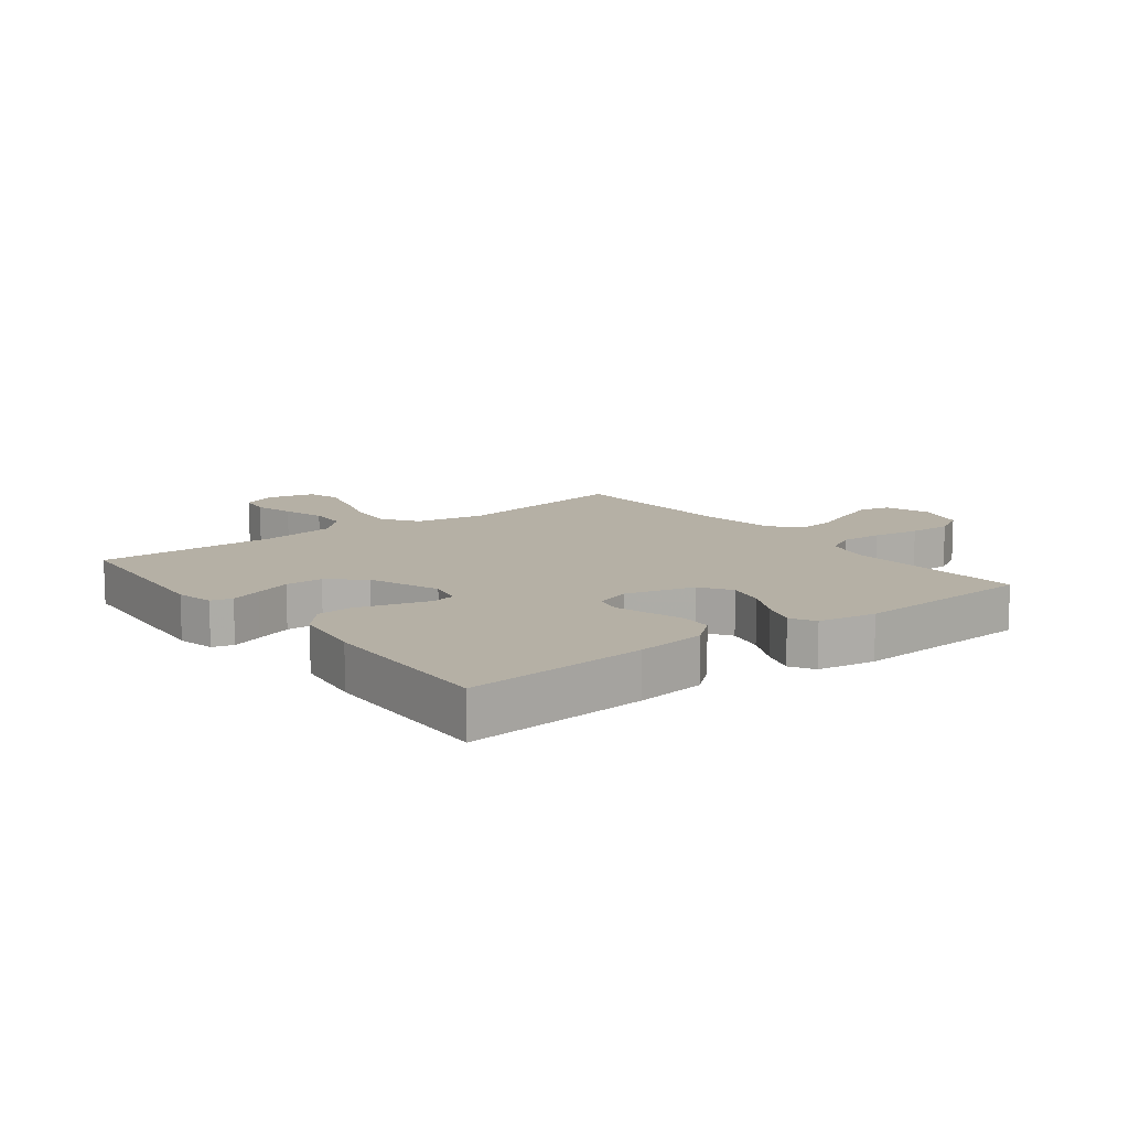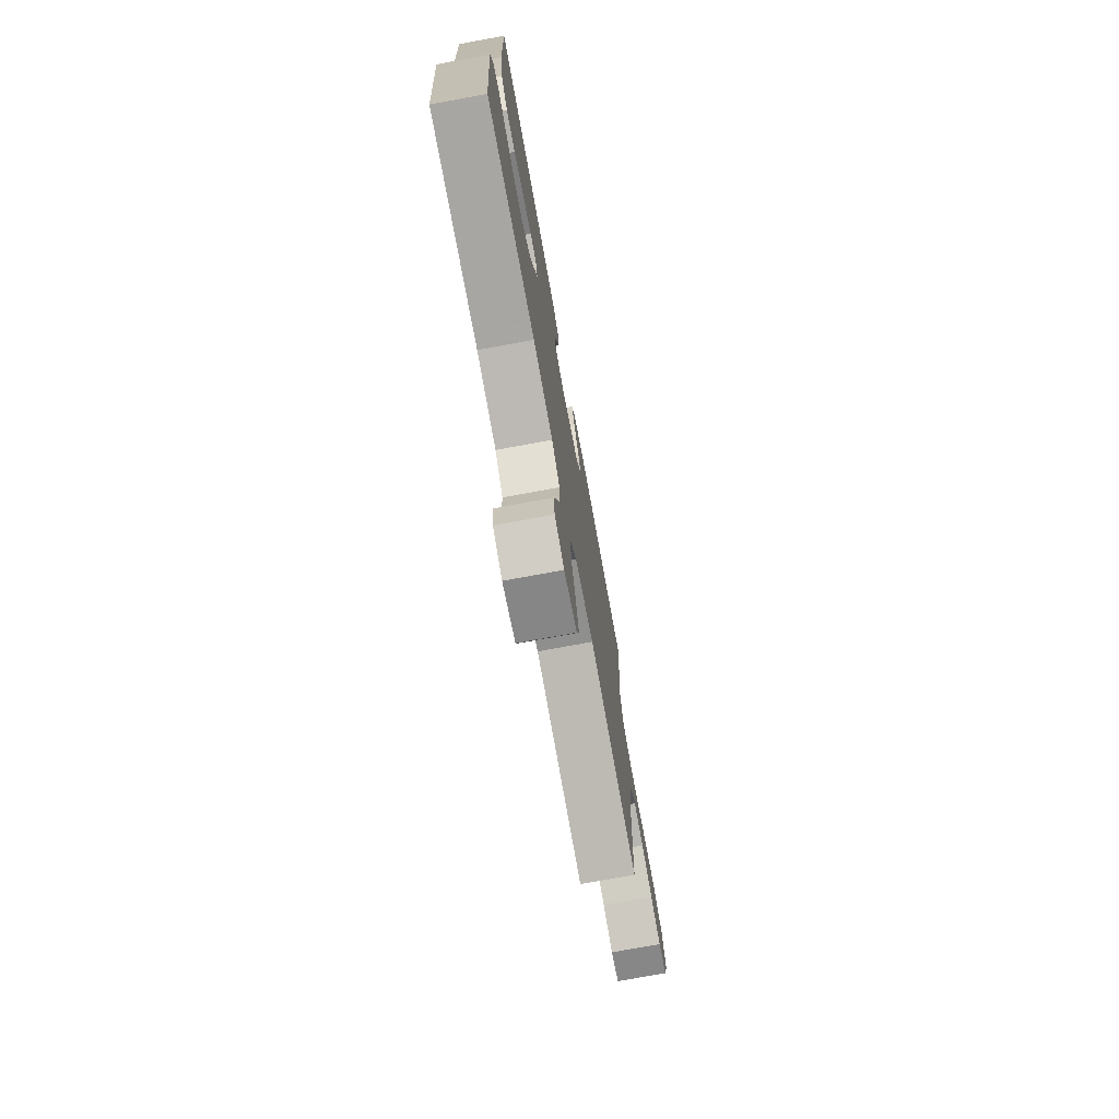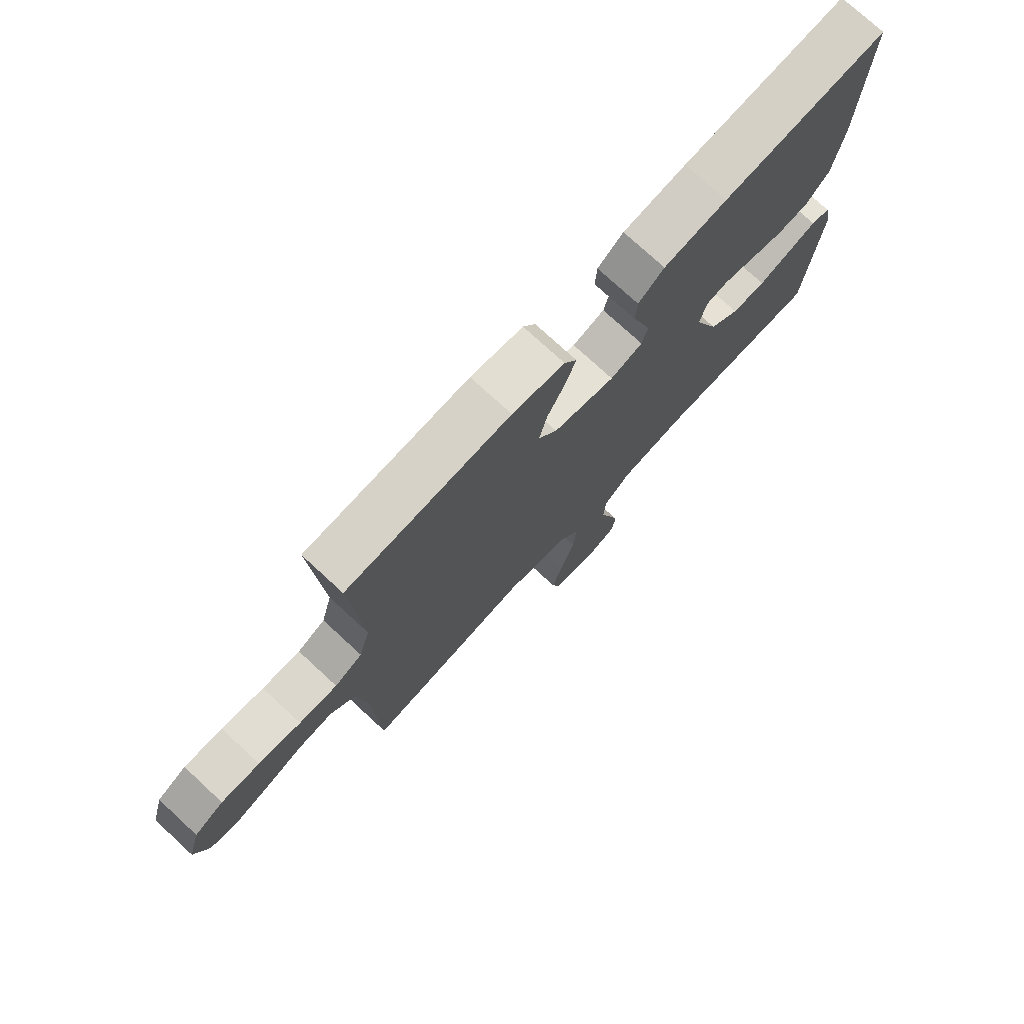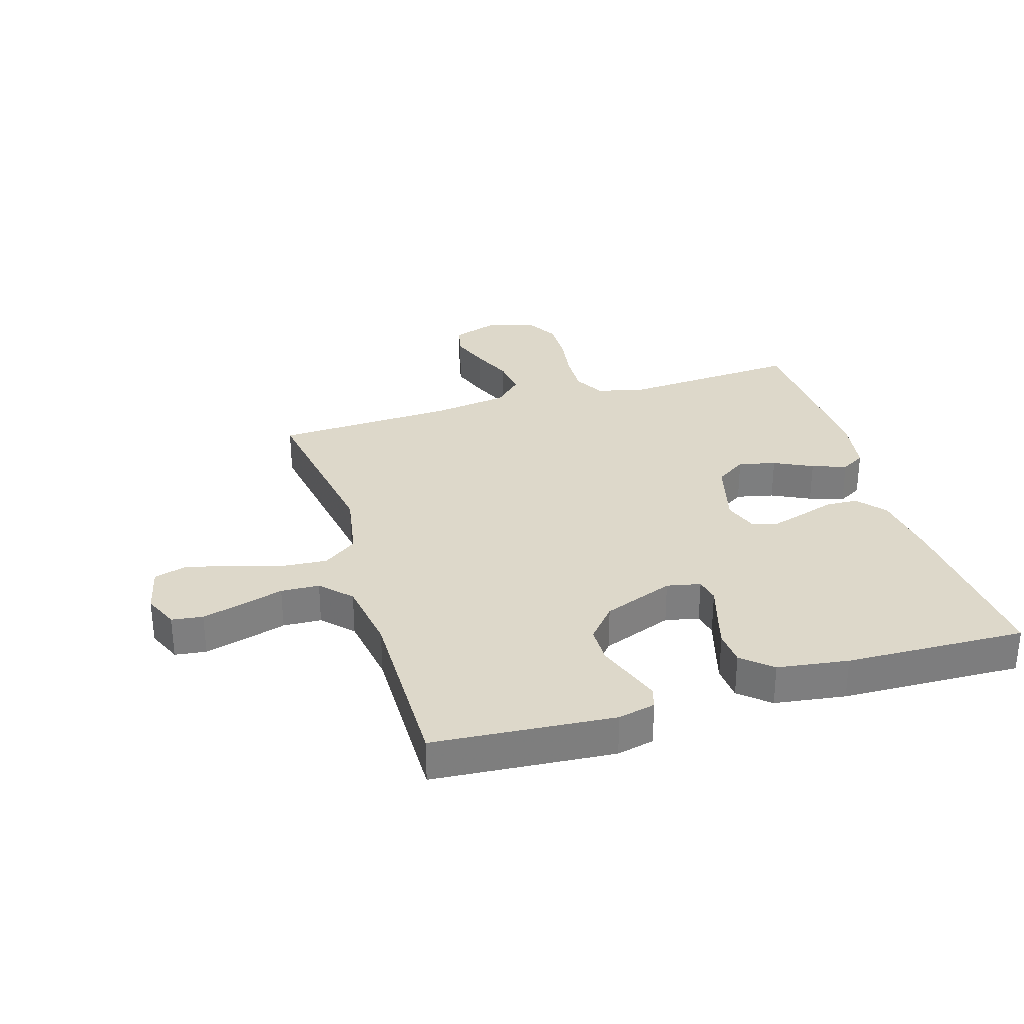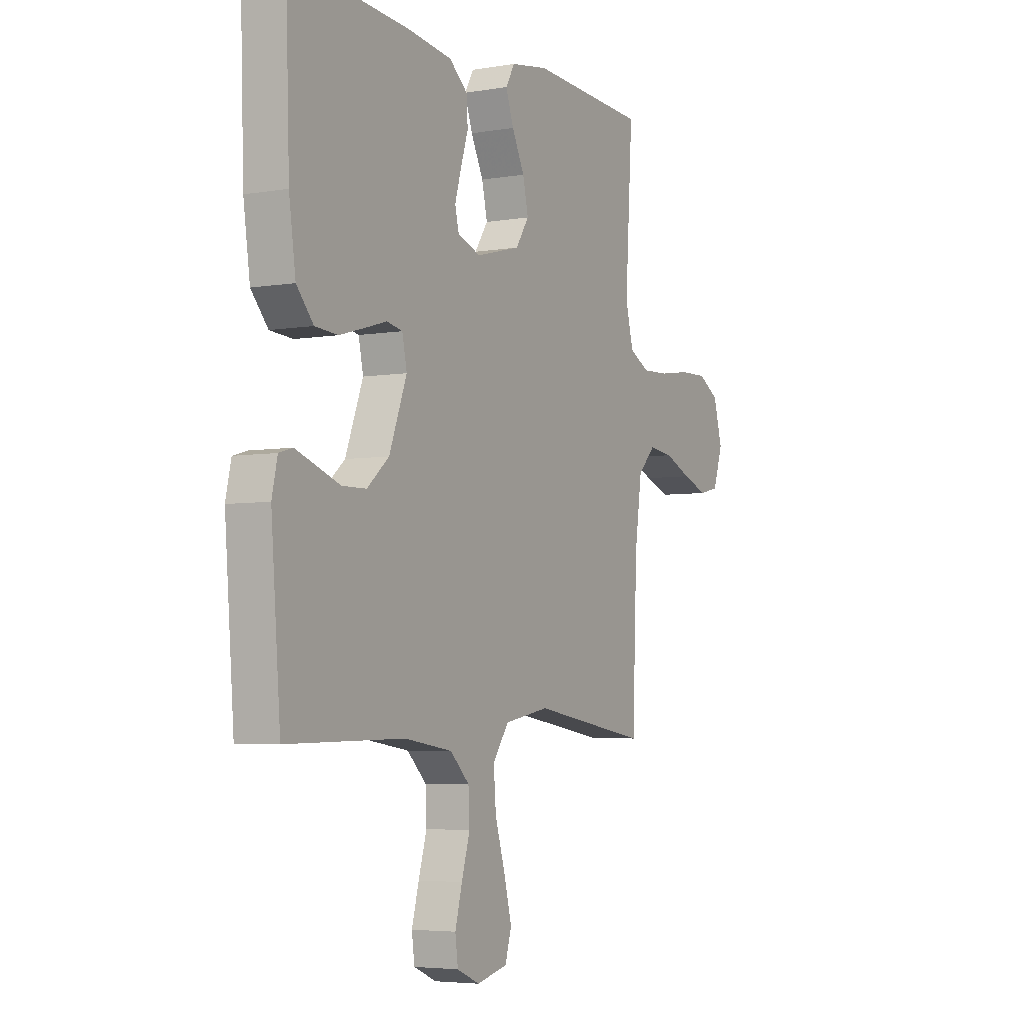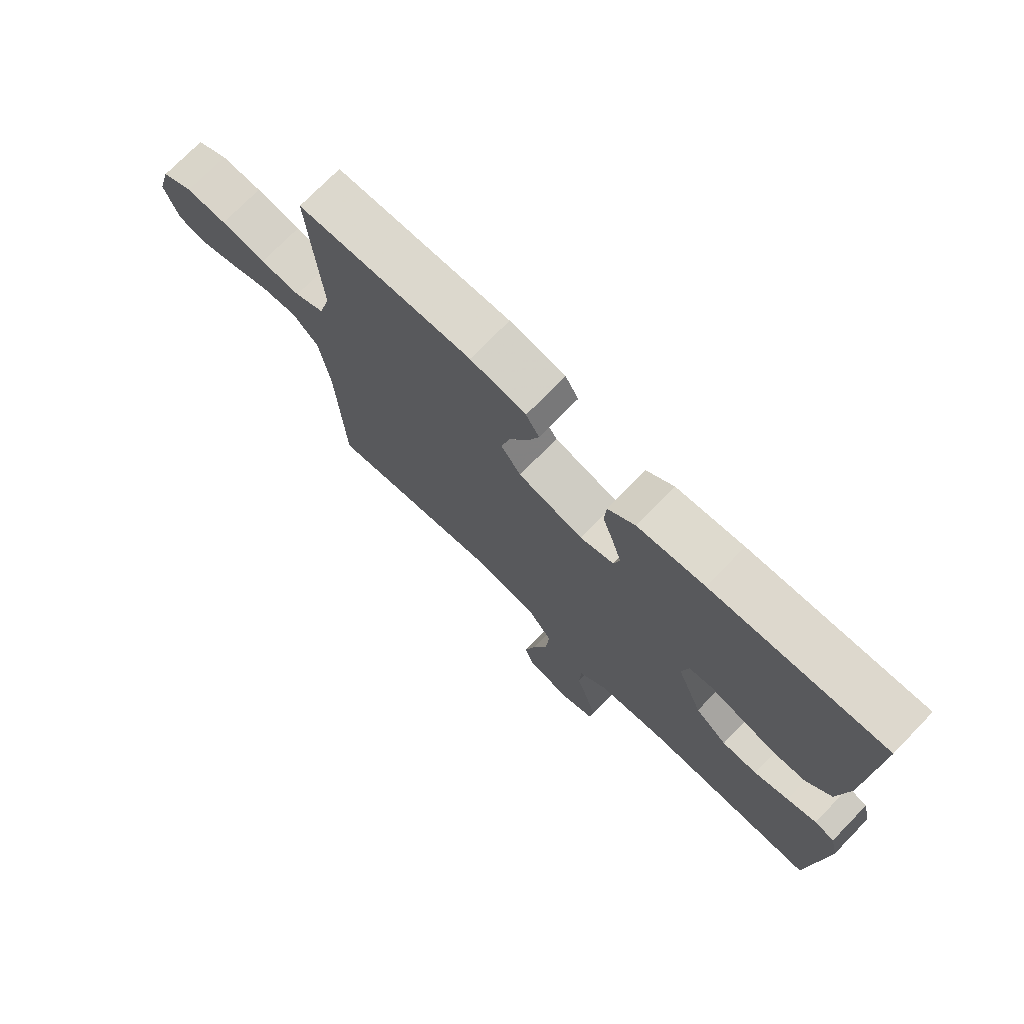
<metadata>
{"format":"obj","ext":"obj","renderer":"f3d","projection":"perspective","resolution":1024,"background":"white","views":[{"elev":11.7,"azim":-37.5,"up":"+Y"},{"elev":-75.3,"azim":-79.6,"up":"+Z"},{"elev":75.5,"azim":132.7,"up":"+Z"},{"elev":31.0,"azim":-107.0,"up":"+Y"},{"elev":-4.7,"azim":-61.3,"up":"+Z"},{"elev":74.0,"azim":-135.8,"up":"+Z"}]}
</metadata>
<code>
v 0.5 0.07 -0.5
v 0.2 0.07 -0.453
v 0.085 0.07 -0.474
v 0.044 0.07 -0.531
v 0.05 0.07 -0.607
v 0.076 0.07 -0.691
v 0.095 0.07 -0.766
v 0.079 0.07 -0.82
v 0 0.07 -0.839
v -0.058 0.07 -0.814
v -0.065 0.07 -0.762
v -0.047 0.07 -0.695
v -0.026 0.07 -0.624
v -0.029 0.07 -0.56
v -0.078 0.07 -0.513
v -0.2 0.07 -0.495
v -0.5 0.07 -0.5
v -0.524 0.07 -0.2
v -0.51 0.07 -0.138
v -0.475 0.07 -0.128
v -0.423 0.07 -0.146
v -0.363 0.07 -0.167
v -0.301 0.07 -0.166
v -0.245 0.07 -0.118
v -0.2 0.07 0
v -0.212 0.07 0.056
v -0.252 0.07 0.064
v -0.309 0.07 0.047
v -0.372 0.07 0.029
v -0.43 0.07 0.033
v -0.473 0.07 0.082
v -0.49 0.07 0.2
v -0.5 0.07 0.5
v -0.2 0.07 0.478
v -0.084 0.07 0.463
v -0.037 0.07 0.424
v -0.034 0.07 0.371
v -0.053 0.07 0.312
v -0.069 0.07 0.257
v -0.059 0.07 0.215
v 0 0.07 0.195
v 0.113 0.07 0.225
v 0.147 0.07 0.276
v 0.133 0.07 0.338
v 0.101 0.07 0.402
v 0.081 0.07 0.459
v 0.104 0.07 0.499
v 0.2 0.07 0.515
v 0.5 0.07 0.5
v 0.481 0.07 0.2
v 0.501 0.07 0.123
v 0.552 0.07 0.096
v 0.622 0.07 0.099
v 0.7 0.07 0.111
v 0.771 0.07 0.113
v 0.825 0.07 0.082
v 0.848 0.07 0
v 0.823 0.07 -0.075
v 0.772 0.07 -0.087
v 0.707 0.07 -0.064
v 0.638 0.07 -0.035
v 0.575 0.07 -0.028
v 0.53 0.07 -0.074
v 0.512 0.07 -0.2
v 0.5 0 -0.5
v 0.2 0 -0.453
v 0.085 0 -0.474
v 0.044 0 -0.531
v 0.05 0 -0.607
v 0.076 0 -0.691
v 0.095 0 -0.766
v 0.079 0 -0.82
v 0 0 -0.839
v -0.058 0 -0.814
v -0.065 0 -0.762
v -0.047 0 -0.695
v -0.026 0 -0.624
v -0.029 0 -0.56
v -0.078 0 -0.513
v -0.2 0 -0.495
v -0.5 0 -0.5
v -0.524 0 -0.2
v -0.51 0 -0.138
v -0.475 0 -0.128
v -0.423 0 -0.146
v -0.363 0 -0.167
v -0.301 0 -0.166
v -0.245 0 -0.118
v -0.2 0 0
v -0.212 0 0.056
v -0.252 0 0.064
v -0.309 0 0.047
v -0.372 0 0.029
v -0.43 0 0.033
v -0.473 0 0.082
v -0.49 0 0.2
v -0.5 0 0.5
v -0.2 0 0.478
v -0.084 0 0.463
v -0.037 0 0.424
v -0.034 0 0.371
v -0.053 0 0.312
v -0.069 0 0.257
v -0.059 0 0.215
v 0 0 0.195
v 0.113 0 0.225
v 0.147 0 0.276
v 0.133 0 0.338
v 0.101 0 0.402
v 0.081 0 0.459
v 0.104 0 0.499
v 0.2 0 0.515
v 0.5 0 0.5
v 0.481 0 0.2
v 0.501 0 0.123
v 0.552 0 0.096
v 0.622 0 0.099
v 0.7 0 0.111
v 0.771 0 0.113
v 0.825 0 0.082
v 0.848 0 0
v 0.823 0 -0.075
v 0.772 0 -0.087
v 0.707 0 -0.064
v 0.638 0 -0.035
v 0.575 0 -0.028
v 0.53 0 -0.074
v 0.512 0 -0.2
f 59 60 61
f 58 59 61
f 57 58 61
f 56 57 61
f 55 56 61
f 54 55 61
f 53 54 61
f 52 53 61 62
f 51 52 62 63
f 48 49 50
f 47 48 50
f 46 47 50
f 45 46 50
f 44 45 50
f 51 63 64
f 50 51 64
f 44 50 64
f 43 44 64
f 36 37 38
f 35 36 38
f 34 35 38
f 33 34 38
f 32 33 38
f 31 32 38
f 30 31 38
f 29 30 38
f 28 29 38
f 27 28 38
f 26 27 38 39
f 25 26 39 40
f 20 21 22
f 19 20 22
f 18 19 22
f 17 18 22
f 16 17 22
f 15 16 22 23
f 14 15 23 24
f 11 12 13
f 10 11 13
f 9 10 13
f 8 9 13
f 7 8 13
f 6 7 13
f 5 6 13
f 4 5 13 14
f 25 40 41
f 24 25 41
f 14 24 41
f 4 14 41
f 3 4 41
f 64 1 2
f 43 64 2
f 42 43 2
f 2 3 41 42
f 125 124 123
f 125 123 122
f 125 122 121
f 125 121 120
f 125 120 119
f 125 119 118
f 125 118 117
f 126 125 117 116
f 127 126 116 115
f 114 113 112
f 114 112 111
f 114 111 110
f 114 110 109
f 114 109 108
f 128 127 115
f 128 115 114
f 128 114 108
f 128 108 107
f 102 101 100
f 102 100 99
f 102 99 98
f 102 98 97
f 102 97 96
f 102 96 95
f 102 95 94
f 102 94 93
f 102 93 92
f 102 92 91
f 103 102 91 90
f 104 103 90 89
f 86 85 84
f 86 84 83
f 86 83 82
f 86 82 81
f 86 81 80
f 87 86 80 79
f 88 87 79 78
f 77 76 75
f 77 75 74
f 77 74 73
f 77 73 72
f 77 72 71
f 77 71 70
f 77 70 69
f 78 77 69 68
f 105 104 89
f 105 89 88
f 105 88 78
f 105 78 68
f 105 68 67
f 66 65 128
f 66 128 107
f 66 107 106
f 106 105 67 66
f 1 65 66 2
f 2 66 67 3
f 3 67 68 4
f 4 68 69 5
f 5 69 70 6
f 6 70 71 7
f 7 71 72 8
f 8 72 73 9
f 9 73 74 10
f 10 74 75 11
f 11 75 76 12
f 12 76 77 13
f 13 77 78 14
f 14 78 79 15
f 15 79 80 16
f 16 80 81 17
f 17 81 82 18
f 18 82 83 19
f 19 83 84 20
f 20 84 85 21
f 21 85 86 22
f 22 86 87 23
f 23 87 88 24
f 24 88 89 25
f 25 89 90 26
f 26 90 91 27
f 27 91 92 28
f 28 92 93 29
f 29 93 94 30
f 30 94 95 31
f 31 95 96 32
f 32 96 97 33
f 33 97 98 34
f 34 98 99 35
f 35 99 100 36
f 36 100 101 37
f 37 101 102 38
f 38 102 103 39
f 39 103 104 40
f 40 104 105 41
f 41 105 106 42
f 42 106 107 43
f 43 107 108 44
f 44 108 109 45
f 45 109 110 46
f 46 110 111 47
f 47 111 112 48
f 48 112 113 49
f 49 113 114 50
f 50 114 115 51
f 51 115 116 52
f 52 116 117 53
f 53 117 118 54
f 54 118 119 55
f 55 119 120 56
f 56 120 121 57
f 57 121 122 58
f 58 122 123 59
f 59 123 124 60
f 60 124 125 61
f 61 125 126 62
f 62 126 127 63
f 63 127 128 64
f 64 128 65 1

</code>
